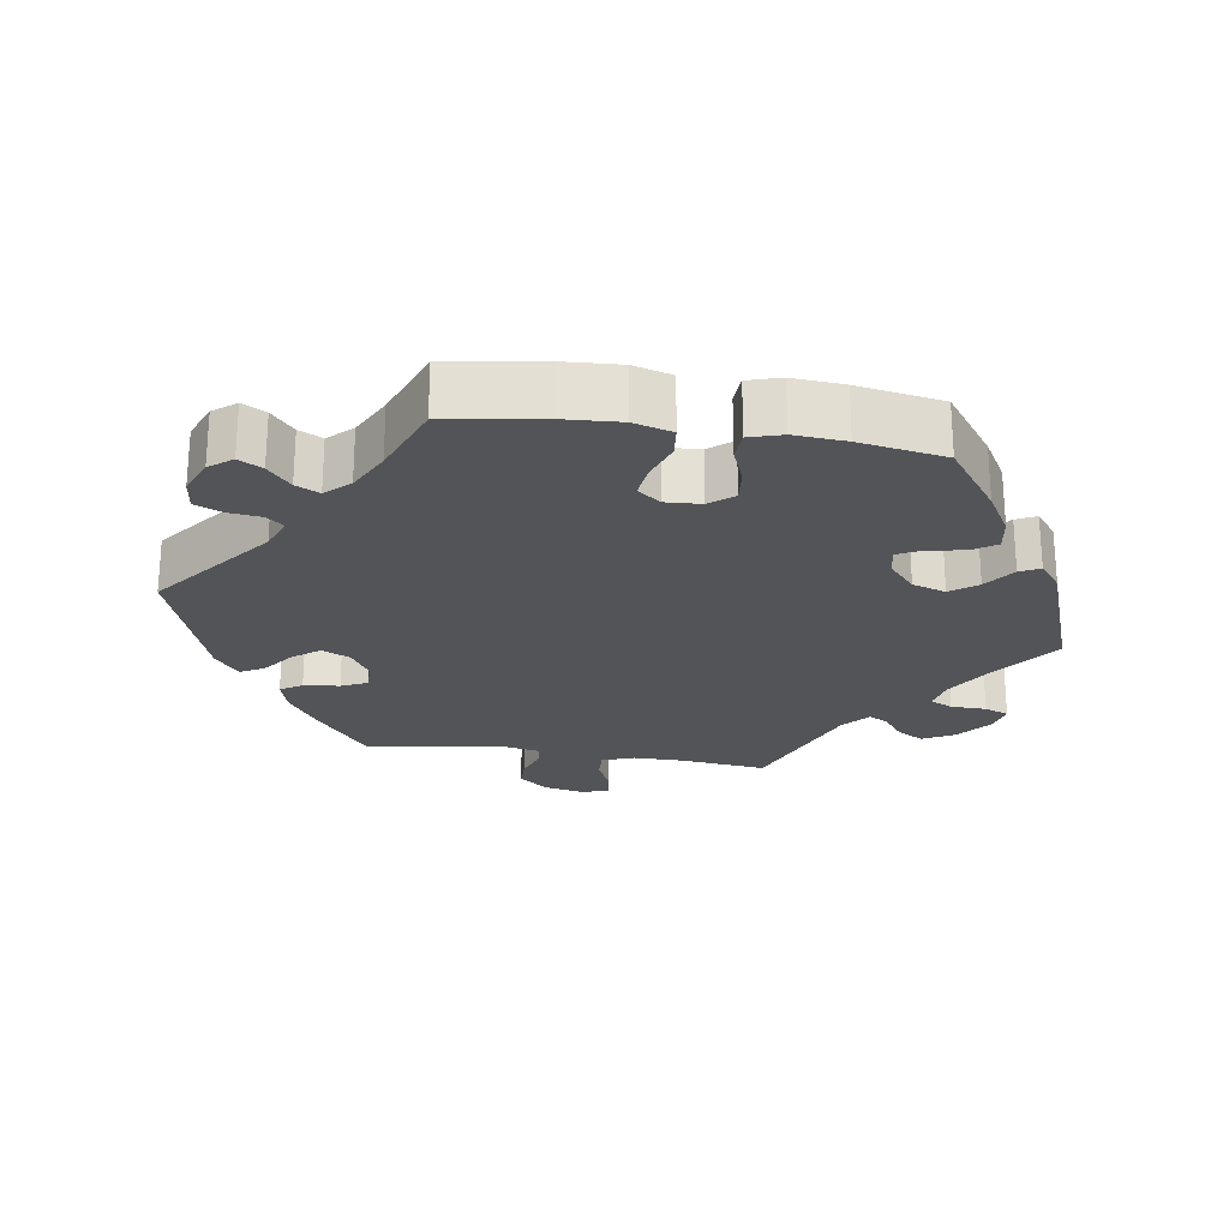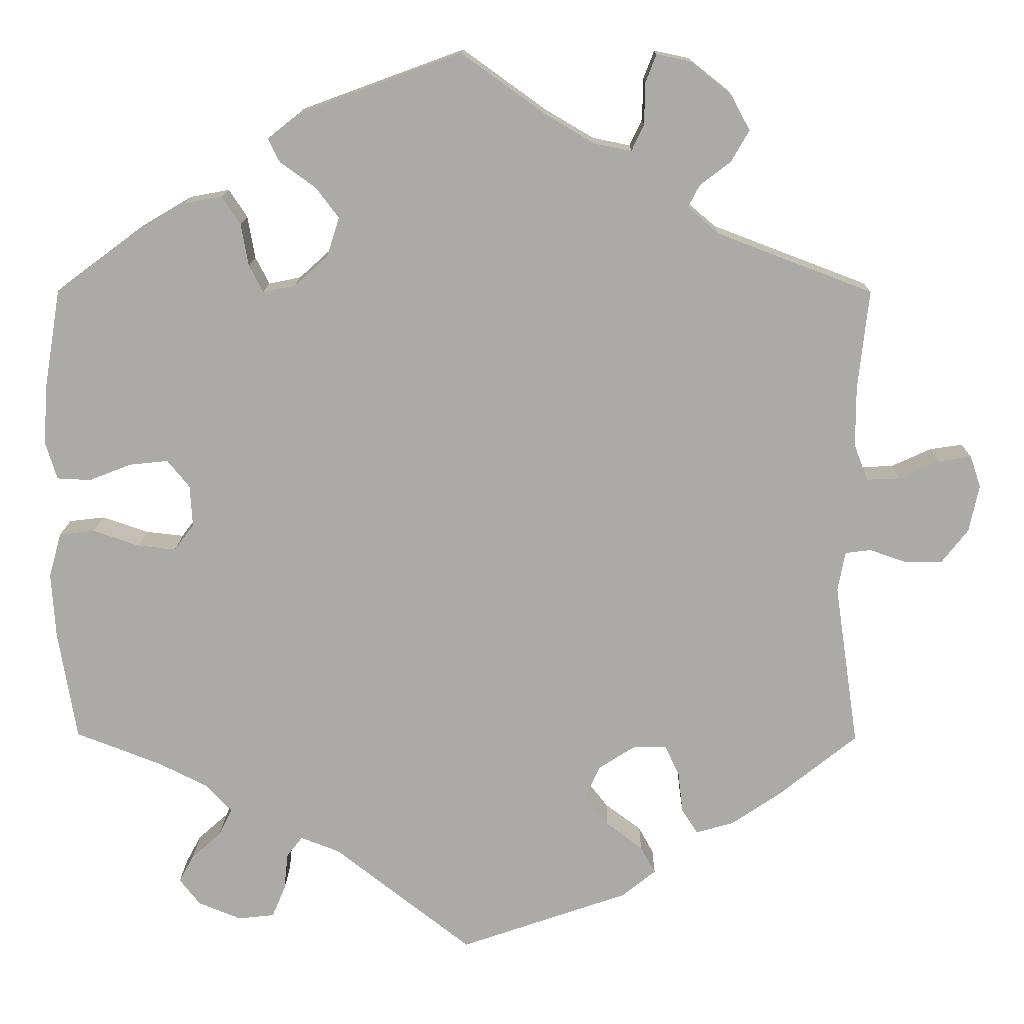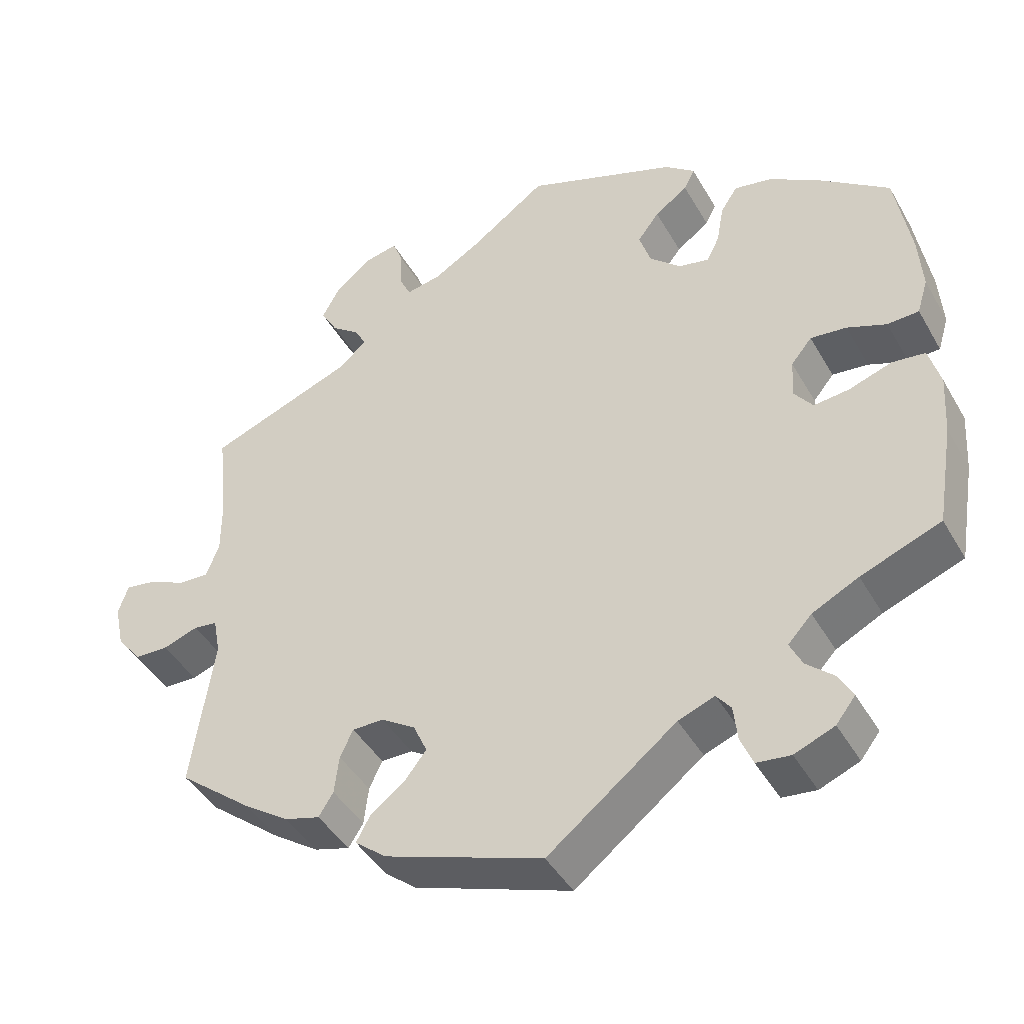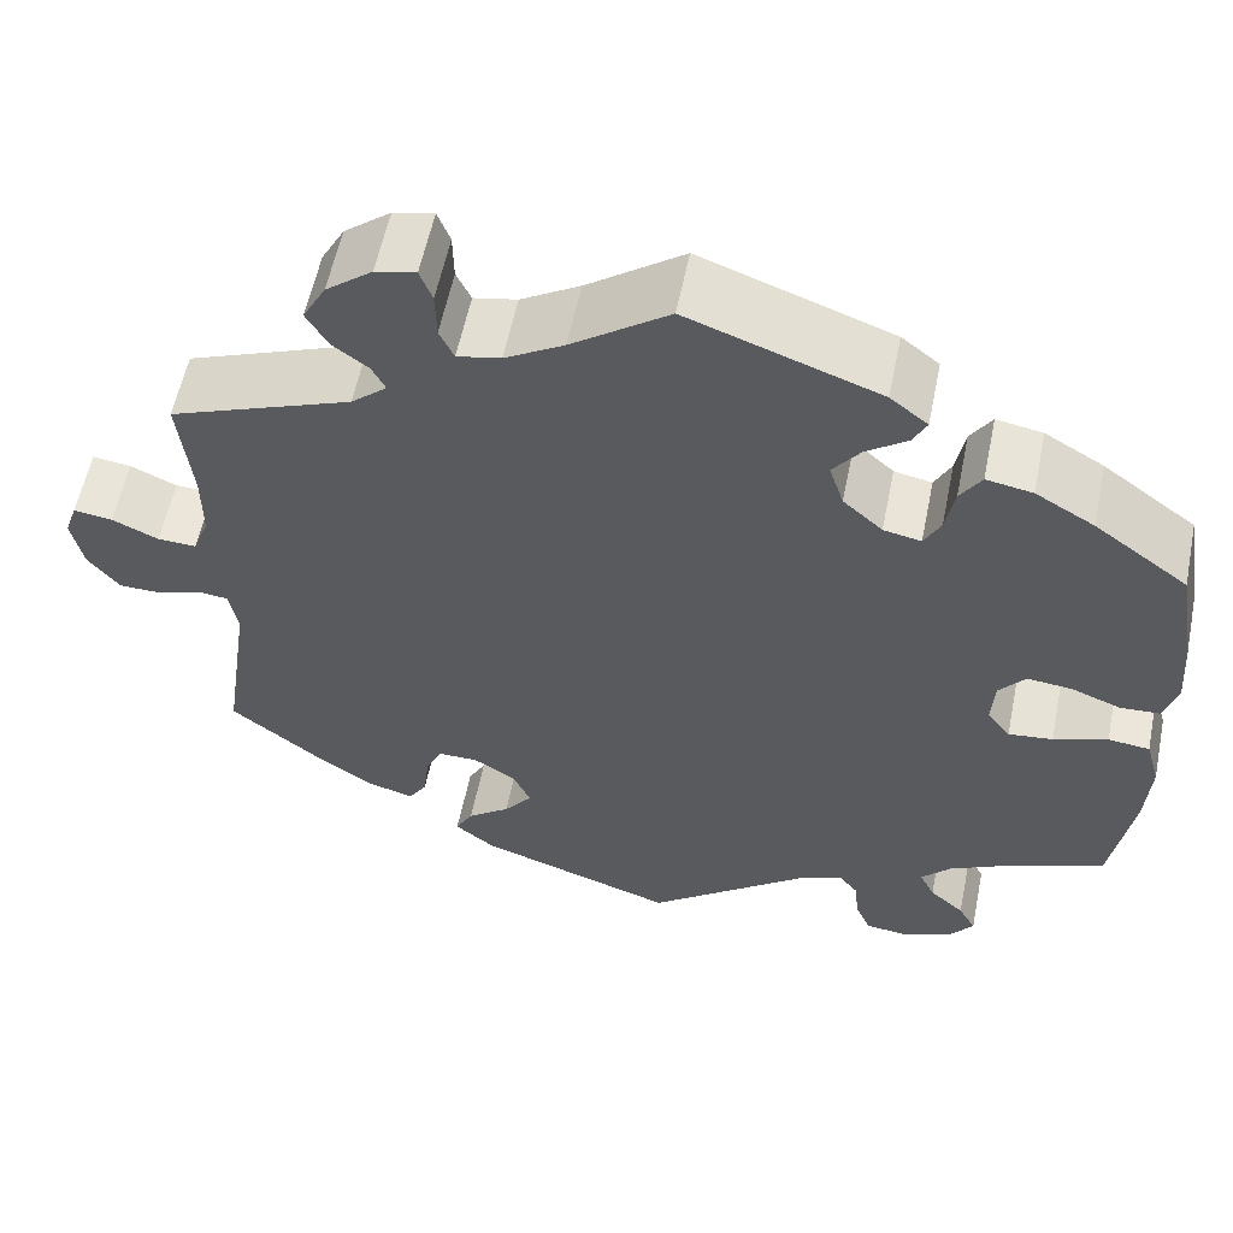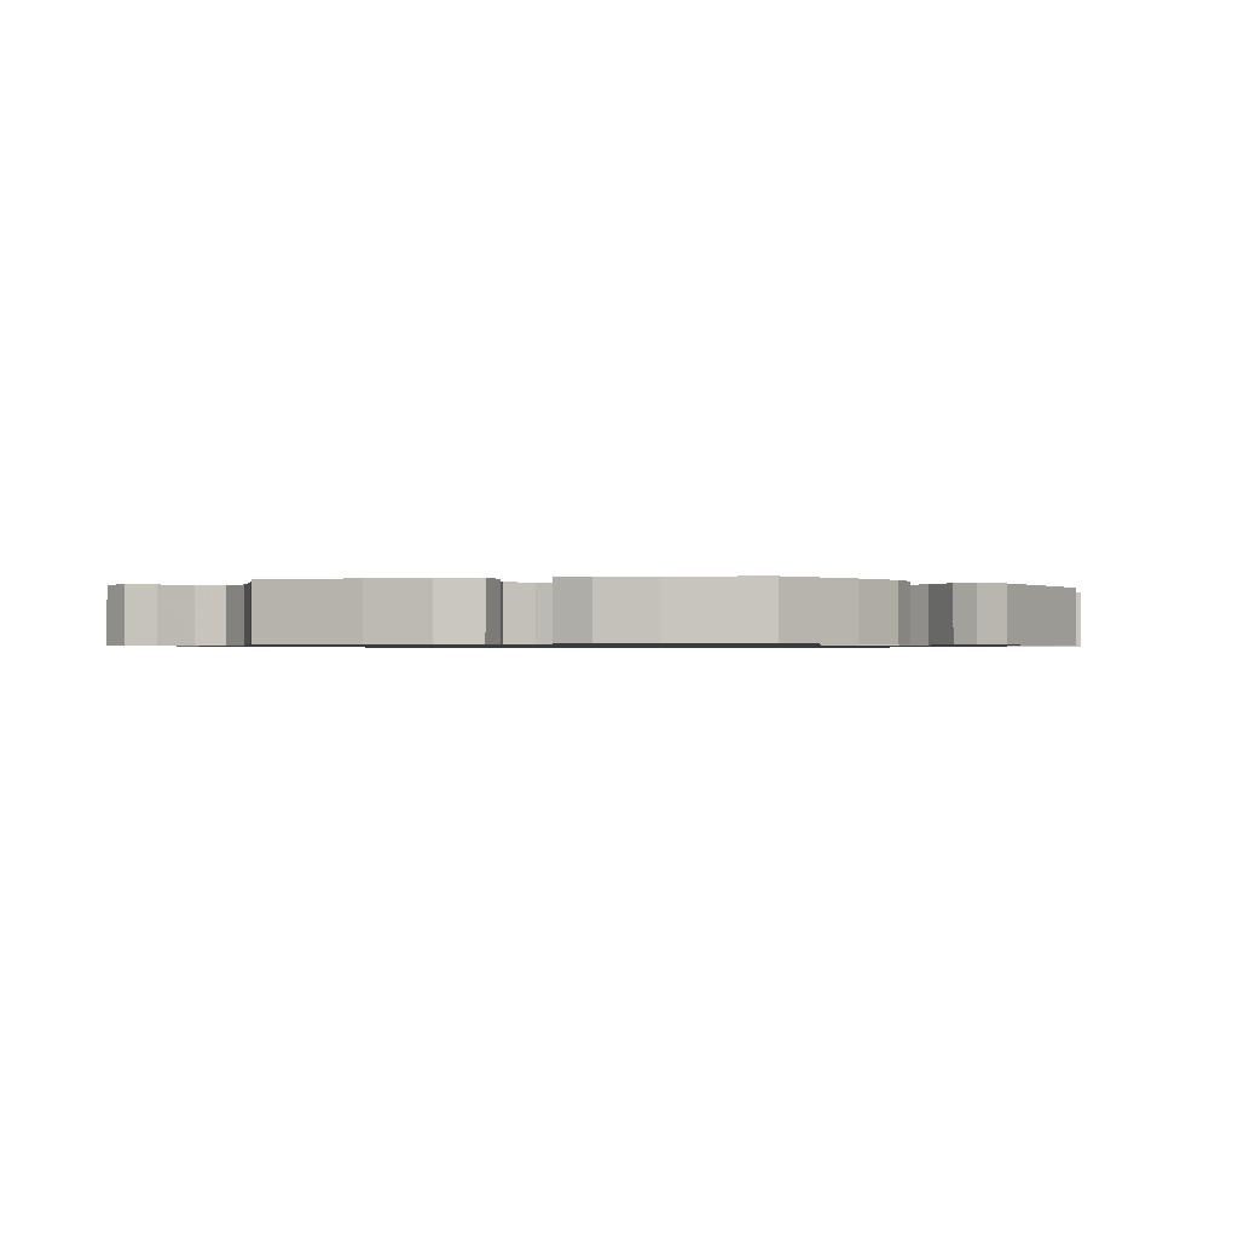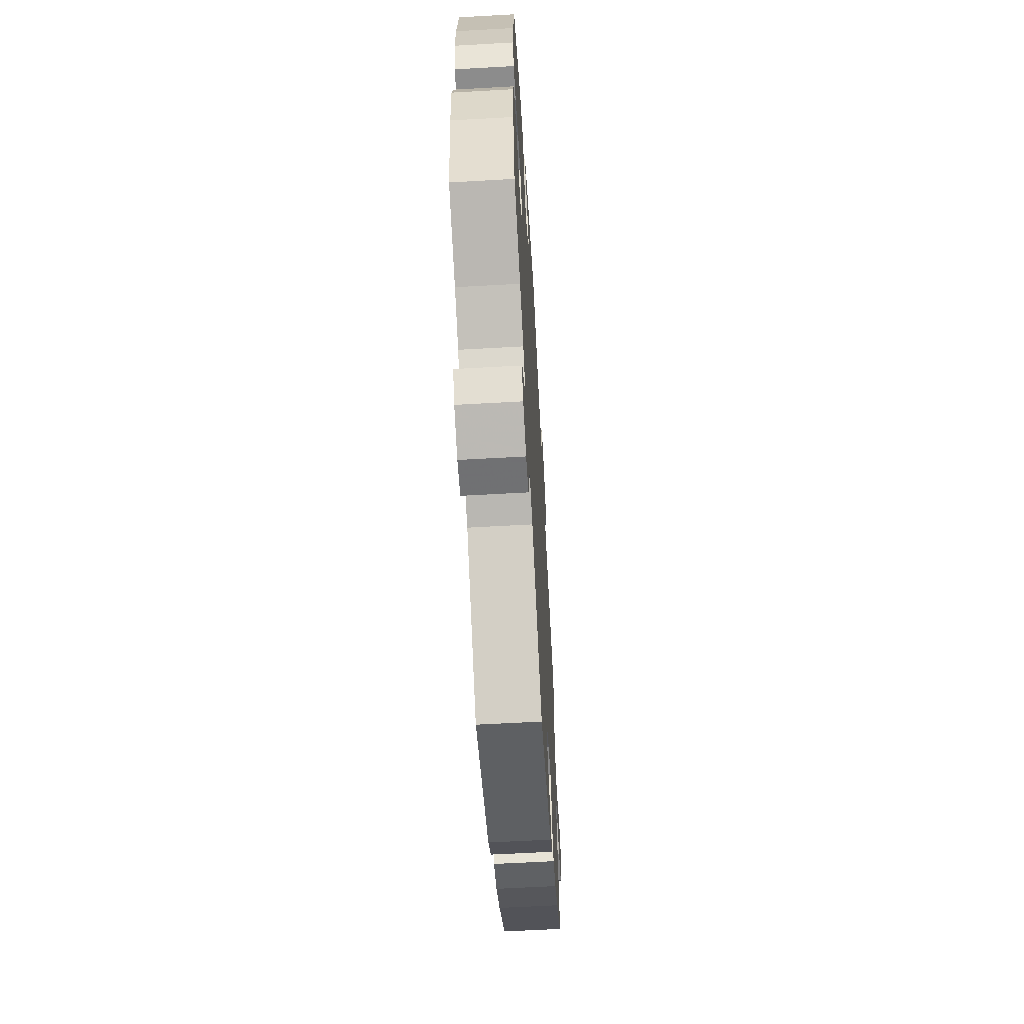
<metadata>
{"format":"obj","ext":"obj","renderer":"f3d","projection":"perspective","resolution":1024,"background":"white","views":[{"elev":-23.6,"azim":-99.0,"up":"+Y"},{"elev":13.9,"azim":0.9,"up":"+Z"},{"elev":-43.3,"azim":-152.1,"up":"+Z"},{"elev":57.8,"azim":-168.5,"up":"+Z"},{"elev":-0.9,"azim":-78.0,"up":"+Y"},{"elev":-61.5,"azim":-86.7,"up":"+Z"}]}
</metadata>
<code>
v 0.488 0.07 0.169
v 0.488 0.07 0.096
v 0.505 0.07 0.052
v 0.545 0.07 0.054
v 0.593 0.07 0.076
v 0.633 0.07 0.082
v 0.646 0.07 0.044
v 0.634 0.07 -0.013
v 0.602 0.07 -0.054
v 0.558 0.07 -0.055
v 0.512 0.07 -0.039
v 0.481 0.07 -0.043
v 0.472 0.07 -0.091
v 0.501 0.07 -0.289
v 0.405 0.07 -0.366
v 0.346 0.07 -0.406
v 0.3 0.07 -0.419
v 0.281 0.07 -0.389
v 0.275 0.07 -0.339
v 0.258 0.07 -0.303
v 0.217 0.07 -0.303
v 0.173 0.07 -0.331
v 0.155 0.07 -0.371
v 0.184 0.07 -0.408
v 0.228 0.07 -0.441
v 0.246 0.07 -0.474
v 0.205 0.07 -0.507
v 0 0.07 -0.578
v -0.167 0.07 -0.448
v -0.214 0.07 -0.43
v -0.233 0.07 -0.454
v -0.238 0.07 -0.5
v -0.254 0.07 -0.538
v -0.298 0.07 -0.543
v -0.35 0.07 -0.522
v -0.375 0.07 -0.49
v -0.357 0.07 -0.457
v -0.321 0.07 -0.425
v -0.305 0.07 -0.392
v -0.336 0.07 -0.359
v -0.396 0.07 -0.329
v -0.5 0.07 -0.289
v -0.522 0.07 -0.156
v -0.527 0.07 -0.077
v -0.512 0.07 -0.023
v -0.469 0.07 -0.018
v -0.413 0.07 -0.037
v -0.367 0.07 -0.042
v -0.343 0.07 -0.01
v -0.346 0.07 0.04
v -0.373 0.07 0.073
v -0.42 0.07 0.068
v -0.471 0.07 0.048
v -0.512 0.07 0.05
v -0.526 0.07 0.096
v -0.521 0.07 0.168
v -0.501 0.07 0.288
v -0.404 0.07 0.36
v -0.343 0.07 0.396
v -0.295 0.07 0.405
v -0.273 0.07 0.371
v -0.264 0.07 0.32
v -0.247 0.07 0.287
v -0.208 0.07 0.295
v -0.167 0.07 0.332
v -0.152 0.07 0.379
v -0.18 0.07 0.416
v -0.223 0.07 0.447
v -0.237 0.07 0.475
v -0.198 0.07 0.506
v -0.001 0.07 0.578
v 0.099 0.07 0.506
v 0.16 0.07 0.47
v 0.205 0.07 0.461
v 0.22 0.07 0.493
v 0.221 0.07 0.543
v 0.234 0.07 0.577
v 0.276 0.07 0.568
v 0.324 0.07 0.53
v 0.348 0.07 0.486
v 0.326 0.07 0.448
v 0.289 0.07 0.42
v 0.275 0.07 0.393
v 0.312 0.07 0.361
v 0.501 0.07 0.289
v 0.488 0 0.169
v 0.488 0 0.096
v 0.505 0 0.052
v 0.545 0 0.054
v 0.593 0 0.076
v 0.633 0 0.082
v 0.646 0 0.044
v 0.634 0 -0.013
v 0.602 0 -0.054
v 0.558 0 -0.055
v 0.512 0 -0.039
v 0.481 0 -0.043
v 0.472 0 -0.091
v 0.501 0 -0.289
v 0.405 0 -0.366
v 0.346 0 -0.406
v 0.3 0 -0.419
v 0.281 0 -0.389
v 0.275 0 -0.339
v 0.258 0 -0.303
v 0.217 0 -0.303
v 0.173 0 -0.331
v 0.155 0 -0.371
v 0.184 0 -0.408
v 0.228 0 -0.441
v 0.246 0 -0.474
v 0.205 0 -0.507
v 0 0 -0.578
v -0.167 0 -0.448
v -0.214 0 -0.43
v -0.233 0 -0.454
v -0.238 0 -0.5
v -0.254 0 -0.538
v -0.298 0 -0.543
v -0.35 0 -0.522
v -0.375 0 -0.49
v -0.357 0 -0.457
v -0.321 0 -0.425
v -0.305 0 -0.392
v -0.336 0 -0.359
v -0.396 0 -0.329
v -0.5 0 -0.289
v -0.522 0 -0.156
v -0.527 0 -0.077
v -0.512 0 -0.023
v -0.469 0 -0.018
v -0.413 0 -0.037
v -0.367 0 -0.042
v -0.343 0 -0.01
v -0.346 0 0.04
v -0.373 0 0.073
v -0.42 0 0.068
v -0.471 0 0.048
v -0.512 0 0.05
v -0.526 0 0.096
v -0.521 0 0.168
v -0.501 0 0.288
v -0.404 0 0.36
v -0.343 0 0.396
v -0.295 0 0.405
v -0.273 0 0.371
v -0.264 0 0.32
v -0.247 0 0.287
v -0.208 0 0.295
v -0.167 0 0.332
v -0.152 0 0.379
v -0.18 0 0.416
v -0.223 0 0.447
v -0.237 0 0.475
v -0.198 0 0.506
v -0.001 0 0.578
v 0.099 0 0.506
v 0.16 0 0.47
v 0.205 0 0.461
v 0.22 0 0.493
v 0.221 0 0.543
v 0.234 0 0.577
v 0.276 0 0.568
v 0.324 0 0.53
v 0.348 0 0.486
v 0.326 0 0.448
v 0.289 0 0.42
v 0.275 0 0.393
v 0.312 0 0.361
v 0.501 0 0.289
f 84 85 1
f 83 84 1 2
f 79 80 81 82
f 79 82 83
f 78 79 83
f 75 76 77 78
f 74 75 78 83
f 73 74 83 2
f 69 70 71 72
f 67 68 69 72
f 66 67 72 73
f 65 66 73 2
f 59 60 61 62
f 59 62 63
f 58 59 63
f 57 58 63
f 56 57 63
f 55 56 63 64
f 52 53 54 55
f 51 52 55 64
f 44 45 46 47
f 44 47 48
f 41 42 43 44
f 40 41 44 48
f 39 40 48 49
f 35 36 37 38
f 35 38 39
f 34 35 39
f 31 32 33 34
f 31 34 39
f 30 31 39 49
f 26 27 28 29
f 24 25 26 29
f 23 24 29 30
f 22 23 30 49
f 16 17 18 19
f 16 19 20
f 13 14 15 16
f 12 13 16 20
f 8 9 10 11
f 8 11 12
f 7 8 12
f 4 5 6 7
f 3 4 7 12
f 50 51 64 65
f 21 22 49 50
f 20 21 50 65
f 12 20 65
f 2 3 12 65
f 86 170 169
f 87 86 169 168
f 167 166 165 164
f 168 167 164
f 168 164 163
f 163 162 161 160
f 168 163 160 159
f 87 168 159 158
f 157 156 155 154
f 157 154 153 152
f 158 157 152 151
f 87 158 151 150
f 147 146 145 144
f 148 147 144
f 148 144 143
f 148 143 142
f 148 142 141
f 149 148 141 140
f 140 139 138 137
f 149 140 137 136
f 132 131 130 129
f 133 132 129
f 129 128 127 126
f 133 129 126 125
f 134 133 125 124
f 123 122 121 120
f 124 123 120
f 124 120 119
f 119 118 117 116
f 124 119 116
f 134 124 116 115
f 114 113 112 111
f 114 111 110 109
f 115 114 109 108
f 134 115 108 107
f 104 103 102 101
f 105 104 101
f 101 100 99 98
f 105 101 98 97
f 96 95 94 93
f 97 96 93
f 97 93 92
f 92 91 90 89
f 97 92 89 88
f 150 149 136 135
f 135 134 107 106
f 150 135 106 105
f 150 105 97
f 150 97 88 87
f 1 86 87 2
f 2 87 88 3
f 3 88 89 4
f 4 89 90 5
f 5 90 91 6
f 6 91 92 7
f 7 92 93 8
f 8 93 94 9
f 9 94 95 10
f 10 95 96 11
f 11 96 97 12
f 12 97 98 13
f 13 98 99 14
f 14 99 100 15
f 15 100 101 16
f 16 101 102 17
f 17 102 103 18
f 18 103 104 19
f 19 104 105 20
f 20 105 106 21
f 21 106 107 22
f 22 107 108 23
f 23 108 109 24
f 24 109 110 25
f 25 110 111 26
f 26 111 112 27
f 27 112 113 28
f 28 113 114 29
f 29 114 115 30
f 30 115 116 31
f 31 116 117 32
f 32 117 118 33
f 33 118 119 34
f 34 119 120 35
f 35 120 121 36
f 36 121 122 37
f 37 122 123 38
f 38 123 124 39
f 39 124 125 40
f 40 125 126 41
f 41 126 127 42
f 42 127 128 43
f 43 128 129 44
f 44 129 130 45
f 45 130 131 46
f 46 131 132 47
f 47 132 133 48
f 48 133 134 49
f 49 134 135 50
f 50 135 136 51
f 51 136 137 52
f 52 137 138 53
f 53 138 139 54
f 54 139 140 55
f 55 140 141 56
f 56 141 142 57
f 57 142 143 58
f 58 143 144 59
f 59 144 145 60
f 60 145 146 61
f 61 146 147 62
f 62 147 148 63
f 63 148 149 64
f 64 149 150 65
f 65 150 151 66
f 66 151 152 67
f 67 152 153 68
f 68 153 154 69
f 69 154 155 70
f 70 155 156 71
f 71 156 157 72
f 72 157 158 73
f 73 158 159 74
f 74 159 160 75
f 75 160 161 76
f 76 161 162 77
f 77 162 163 78
f 78 163 164 79
f 79 164 165 80
f 80 165 166 81
f 81 166 167 82
f 82 167 168 83
f 83 168 169 84
f 84 169 170 85
f 85 170 86 1

</code>
